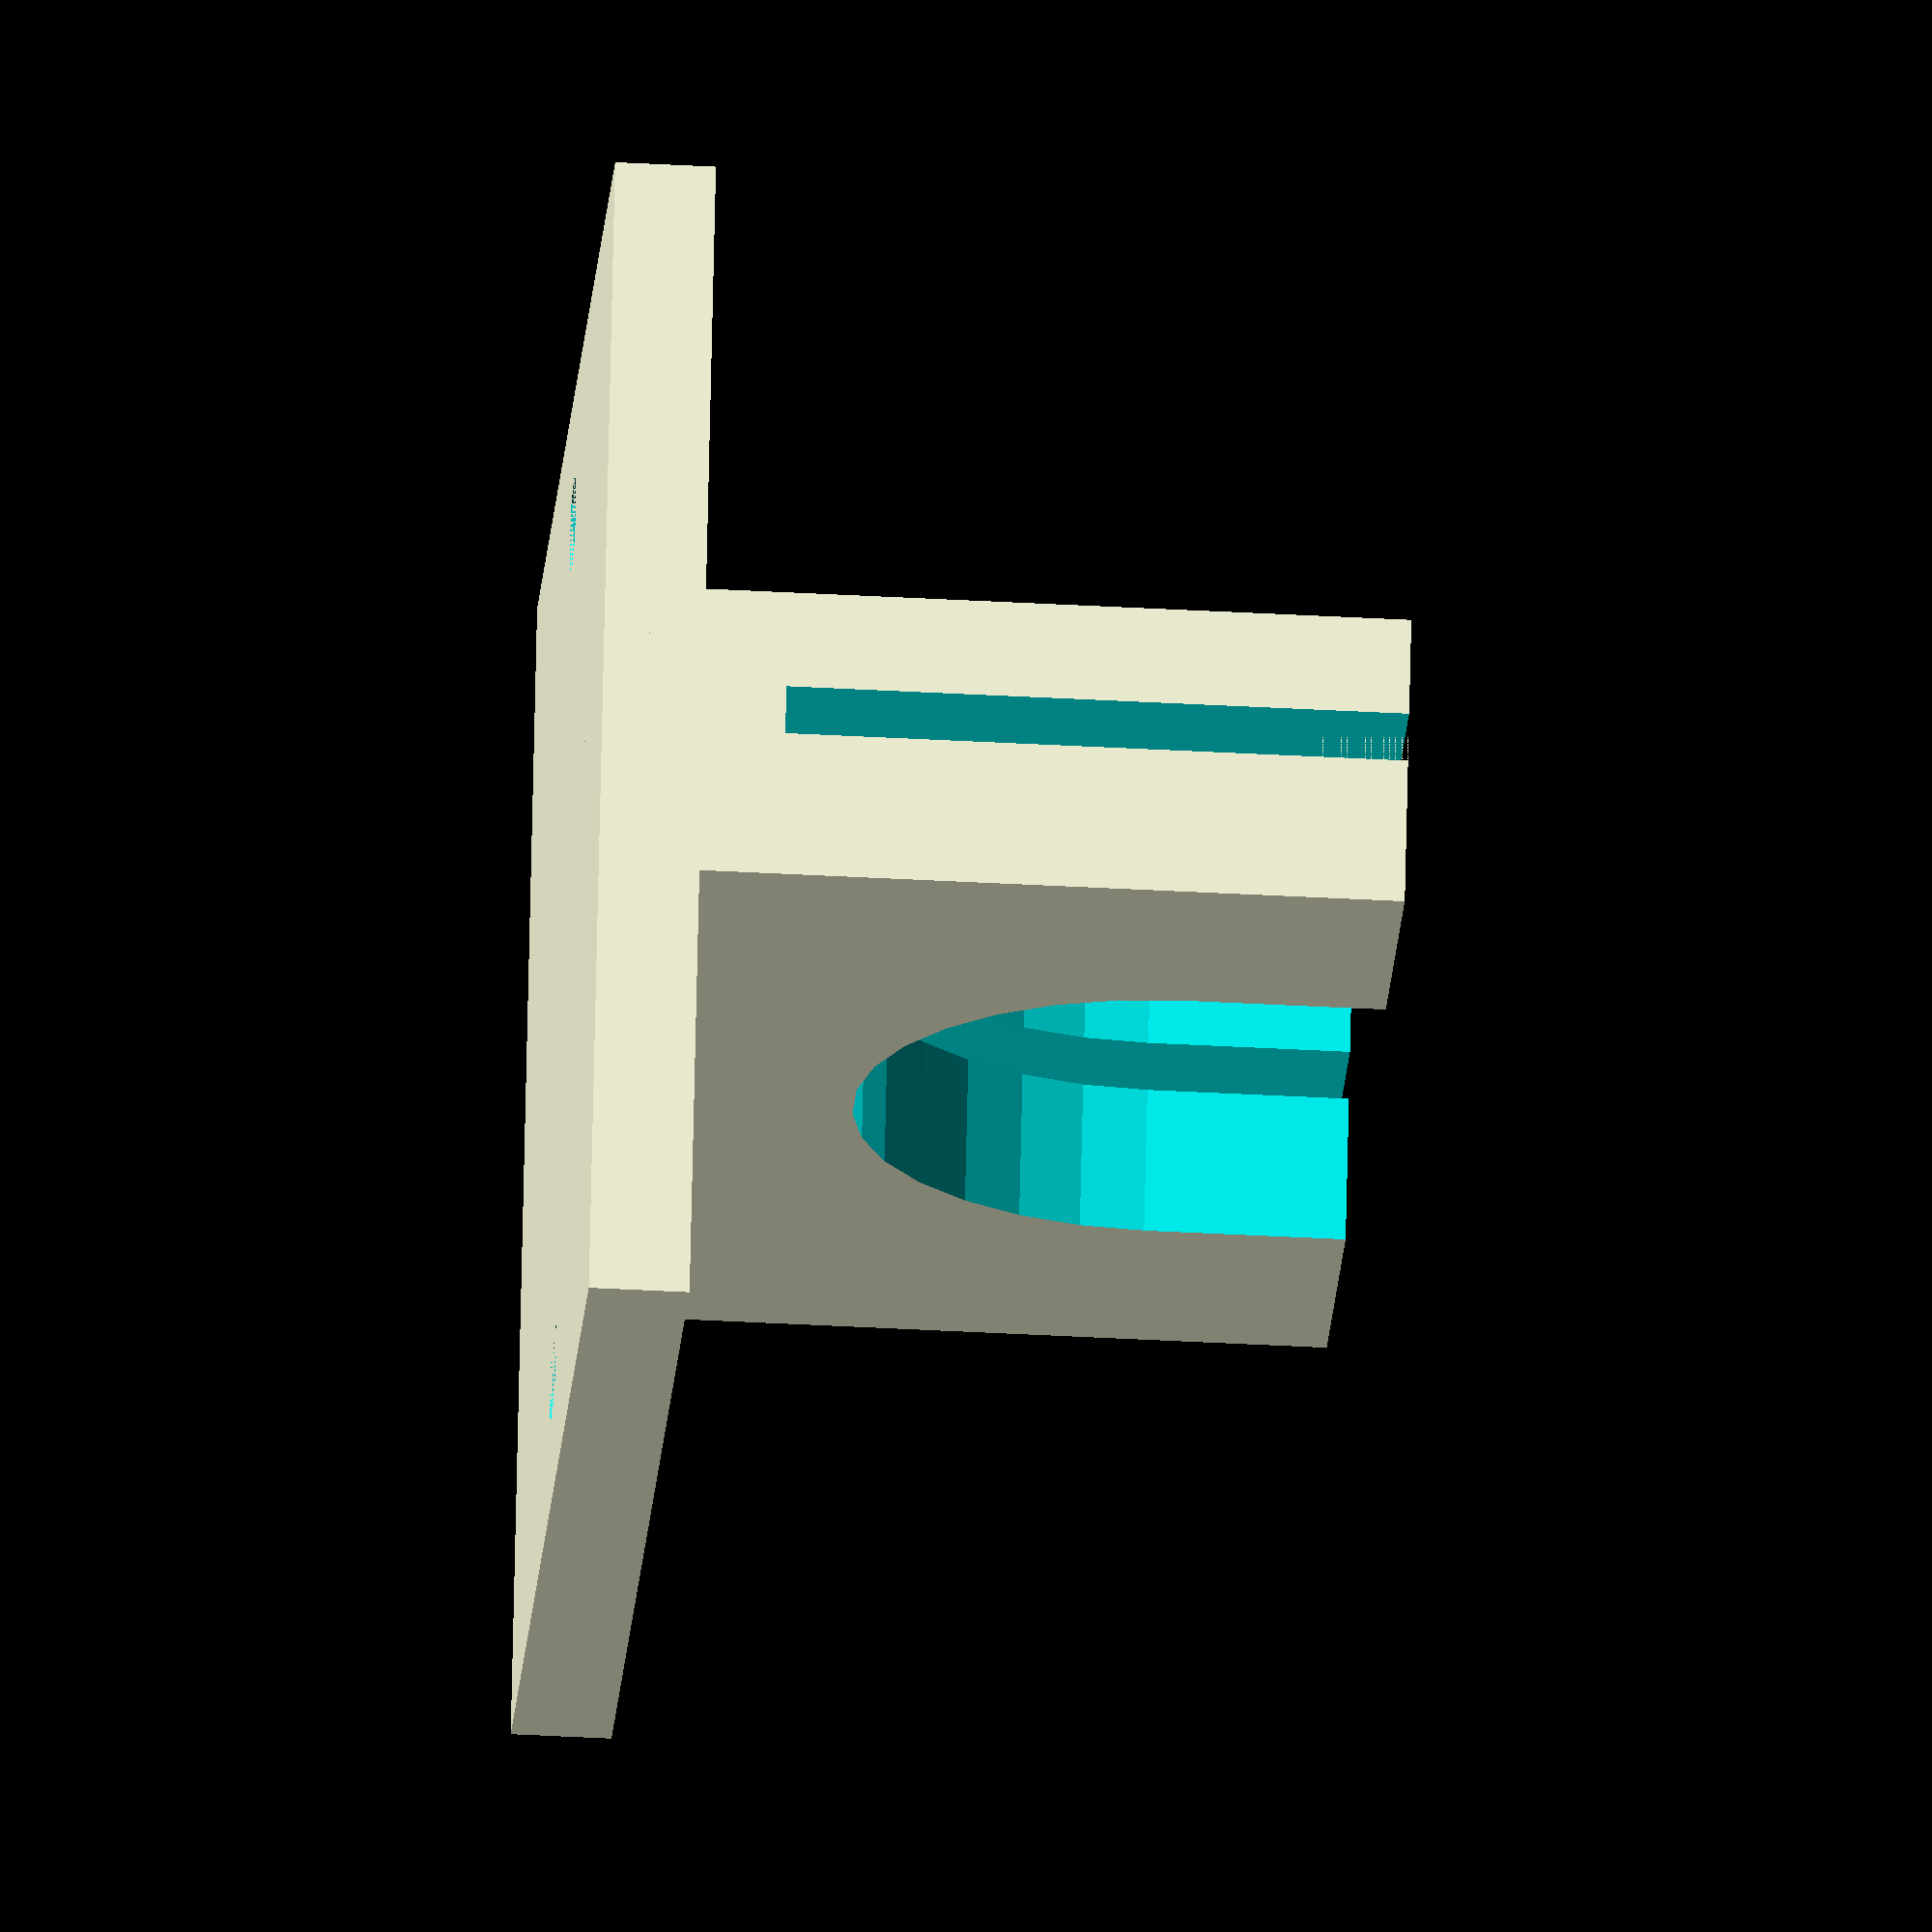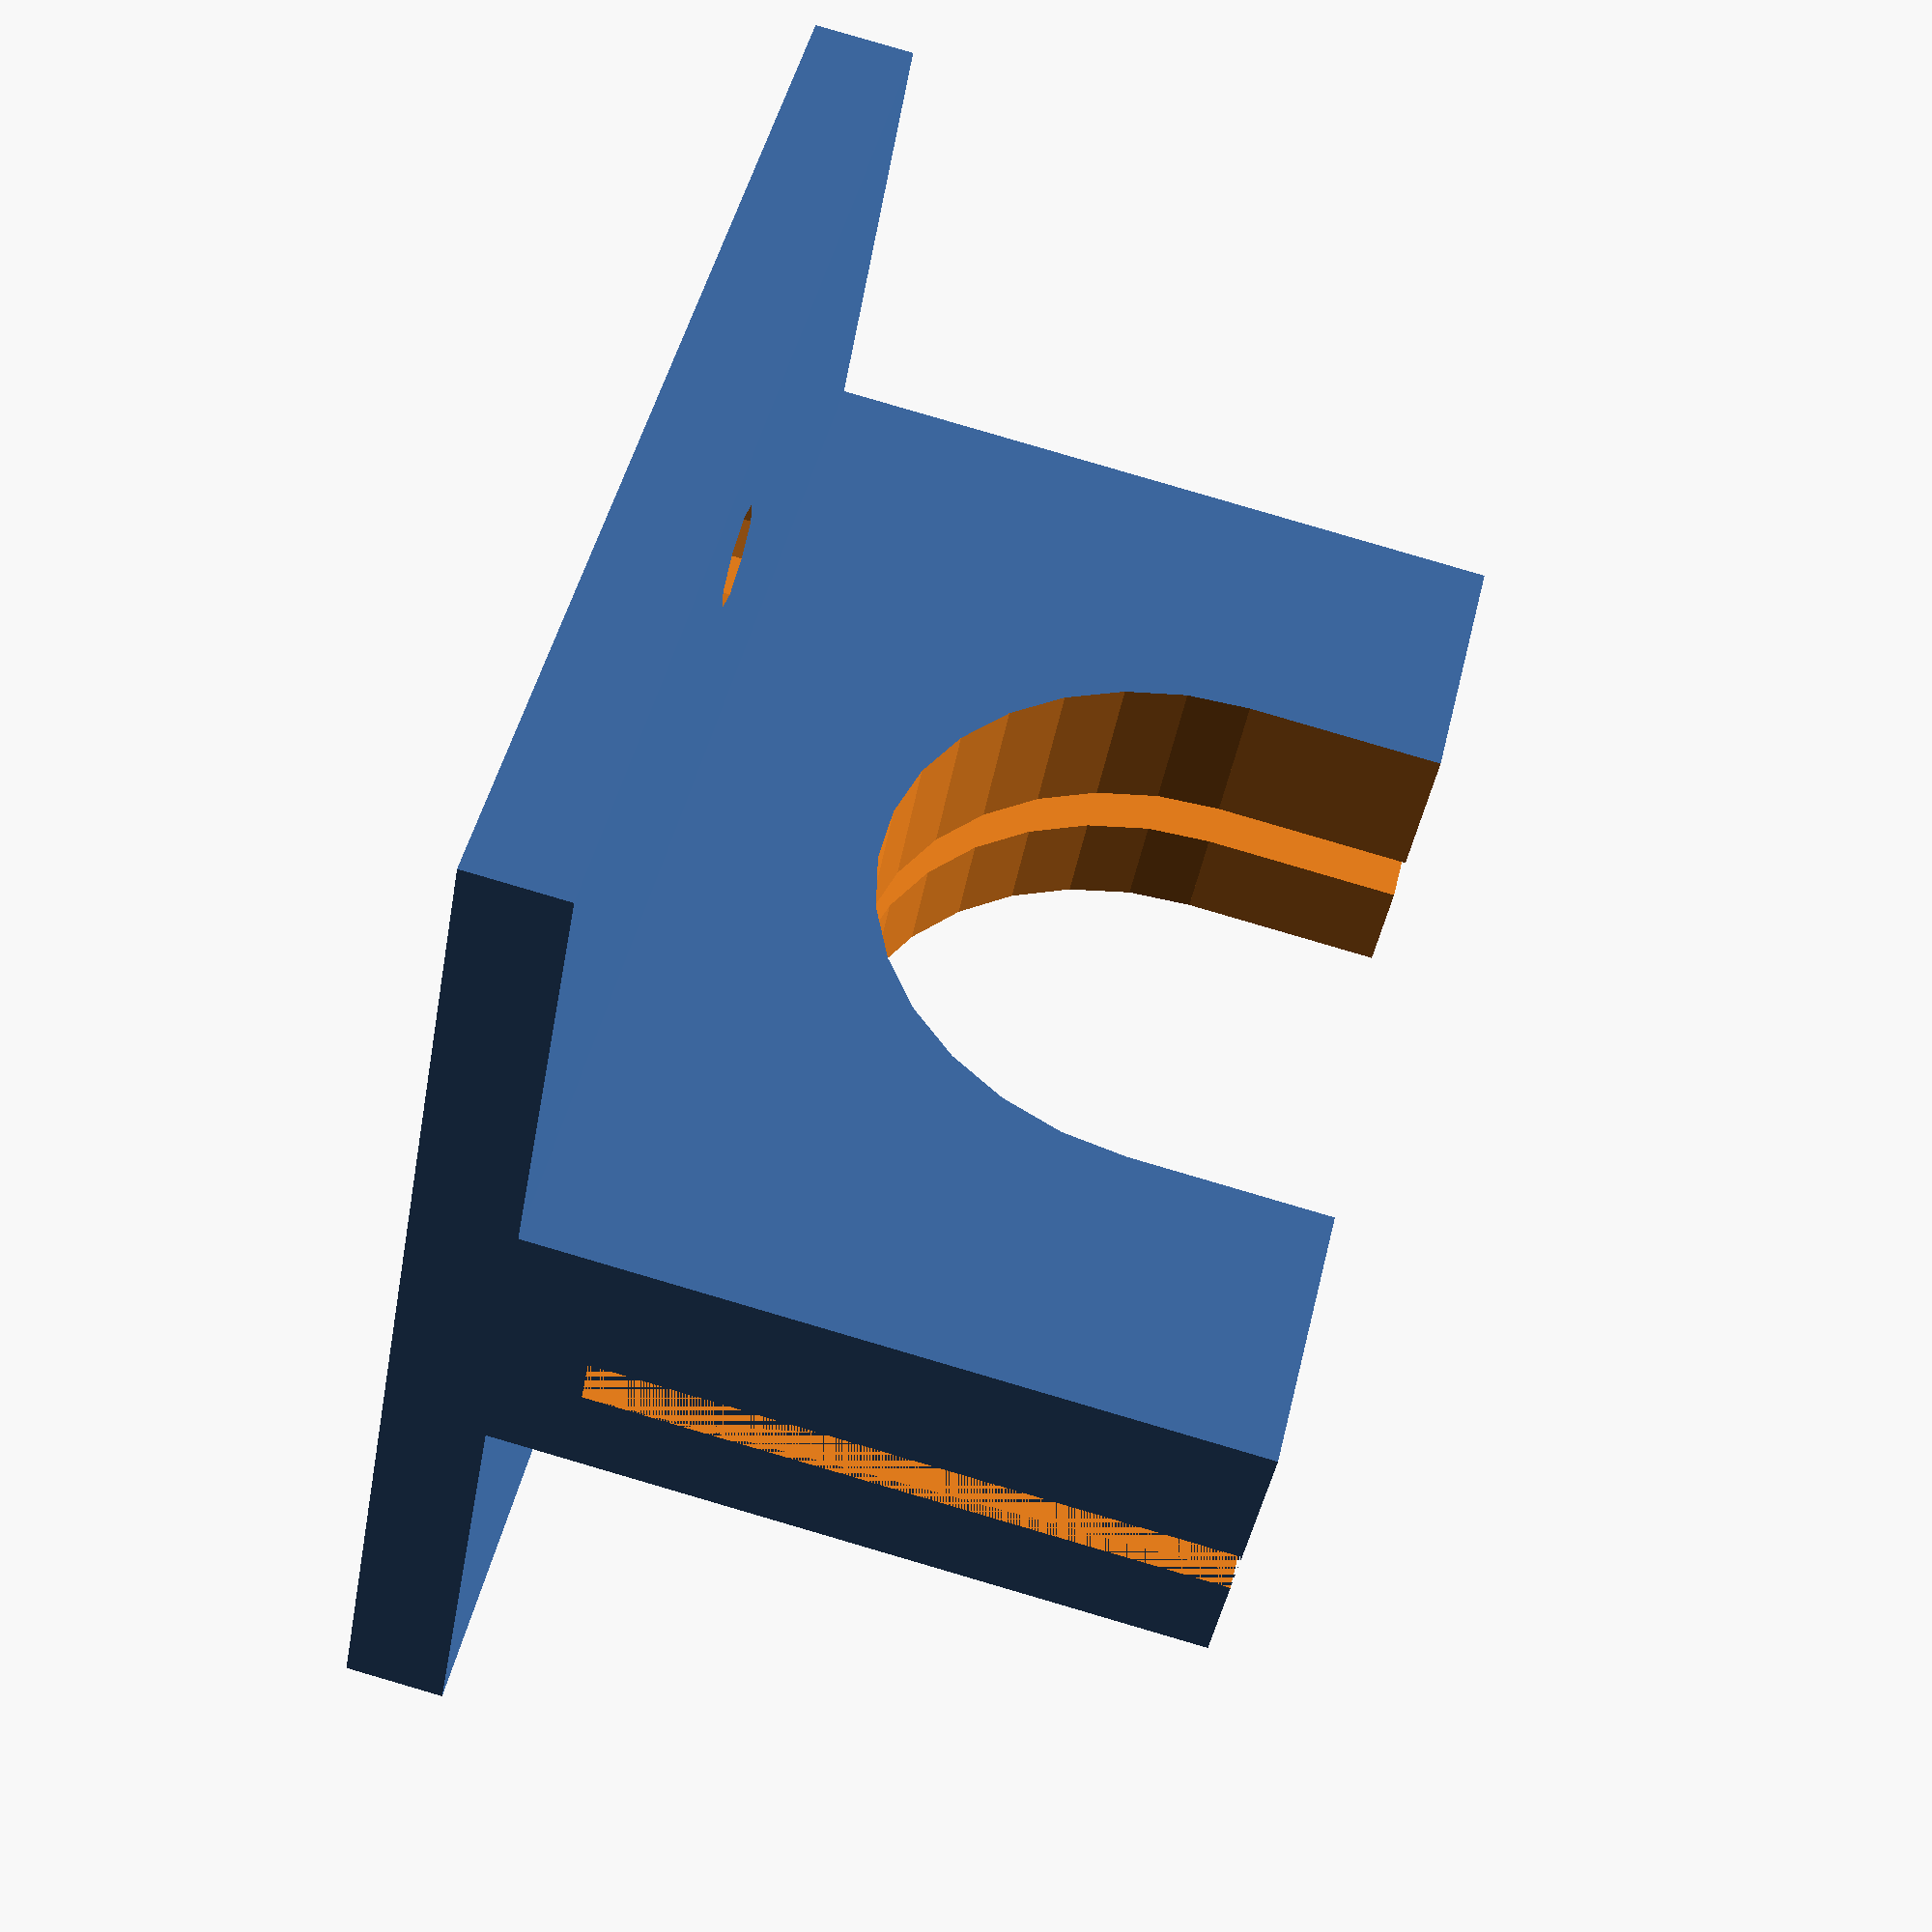
<openscad>
syringediameter = 30.9;
syringeradius = syringediameter/2;
widthofpart= 10;
sideflapwidth = 60;
holeradius = 2.5;
syringeflap = 2.5;
bigger =5;

difference(){

union(){
translate([0,-bigger/2,20])
    linear_extrude(
    height = 40, 
    center = true, 
    convexity = 10, 
    twist = 0)
    square([60,widthofpart+bigger]);
    
//Top box
translate([0,widthofpart,2.5])
    linear_extrude(
    height = 5, 
    center = true, 
    convexity = 10, 
    twist = 0)
    square([sideflapwidth,25]);
    
//Bottom box
translate([0,-widthofpart-15,2.5])
    linear_extrude(
    height = 5, 
    center = true, 
    convexity = 10, 
    twist = 0)
    square([sideflapwidth,25]);
    
}

//Top hole
translate([30, -20 + 2*1.2, 0])
cylinder (h=widthofpart*2, r=holeradius);

//Bottom hole
translate([30, widthofpart+ 20-2*1.2, 0])
cylinder (h=widthofpart*2, r=holeradius);


//Syringe cut

translate([30, widthofpart+bigger, 30])
rotate([90,0,0])
cylinder (h=widthofpart*2 + bigger, r=syringeradius);

// Square with syringe
translate([30-syringeradius, widthofpart+bigger, 30])
rotate([90,0,0])
    linear_extrude(
    height = syringediameter*2, 
    center = true, 
    convexity = 10, 
    twist = 0)
    square([syringediameter,syringediameter]);



//Flap hole
translate([0,syringeflap, 40])
    linear_extrude(
    height = syringediameter*2, 
    center = true, 
    convexity = 10, 
    twist = 0)
    square([60,syringeflap ]);


}
</openscad>
<views>
elev=220.4 azim=341.3 roll=273.9 proj=o view=solid
elev=275.3 azim=37.2 roll=286.3 proj=p view=solid
</views>
